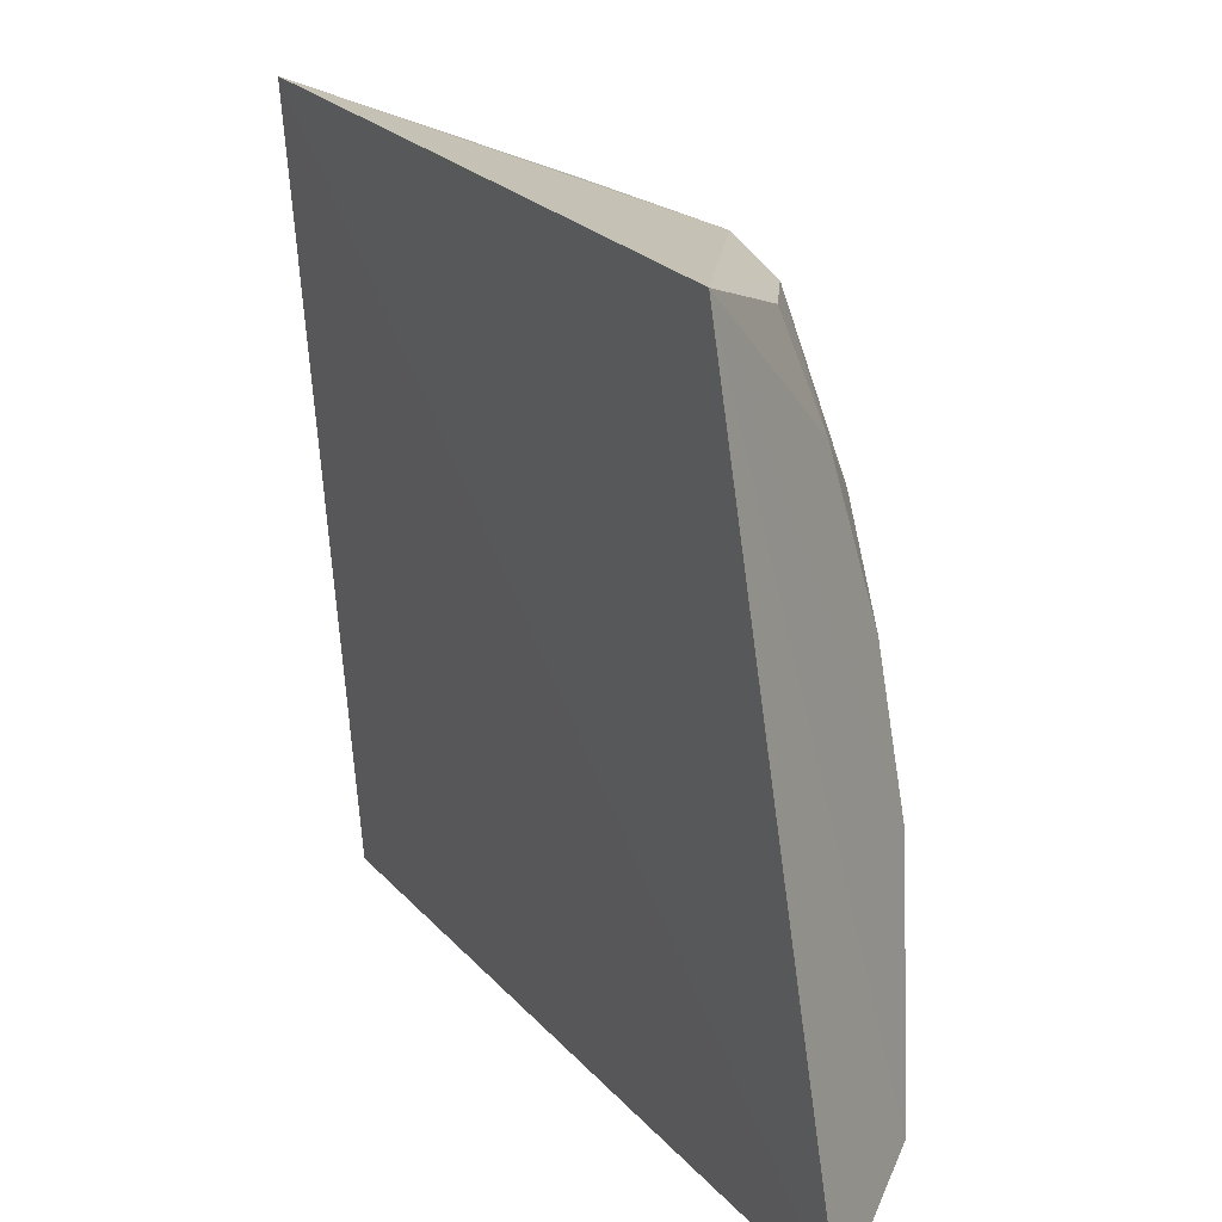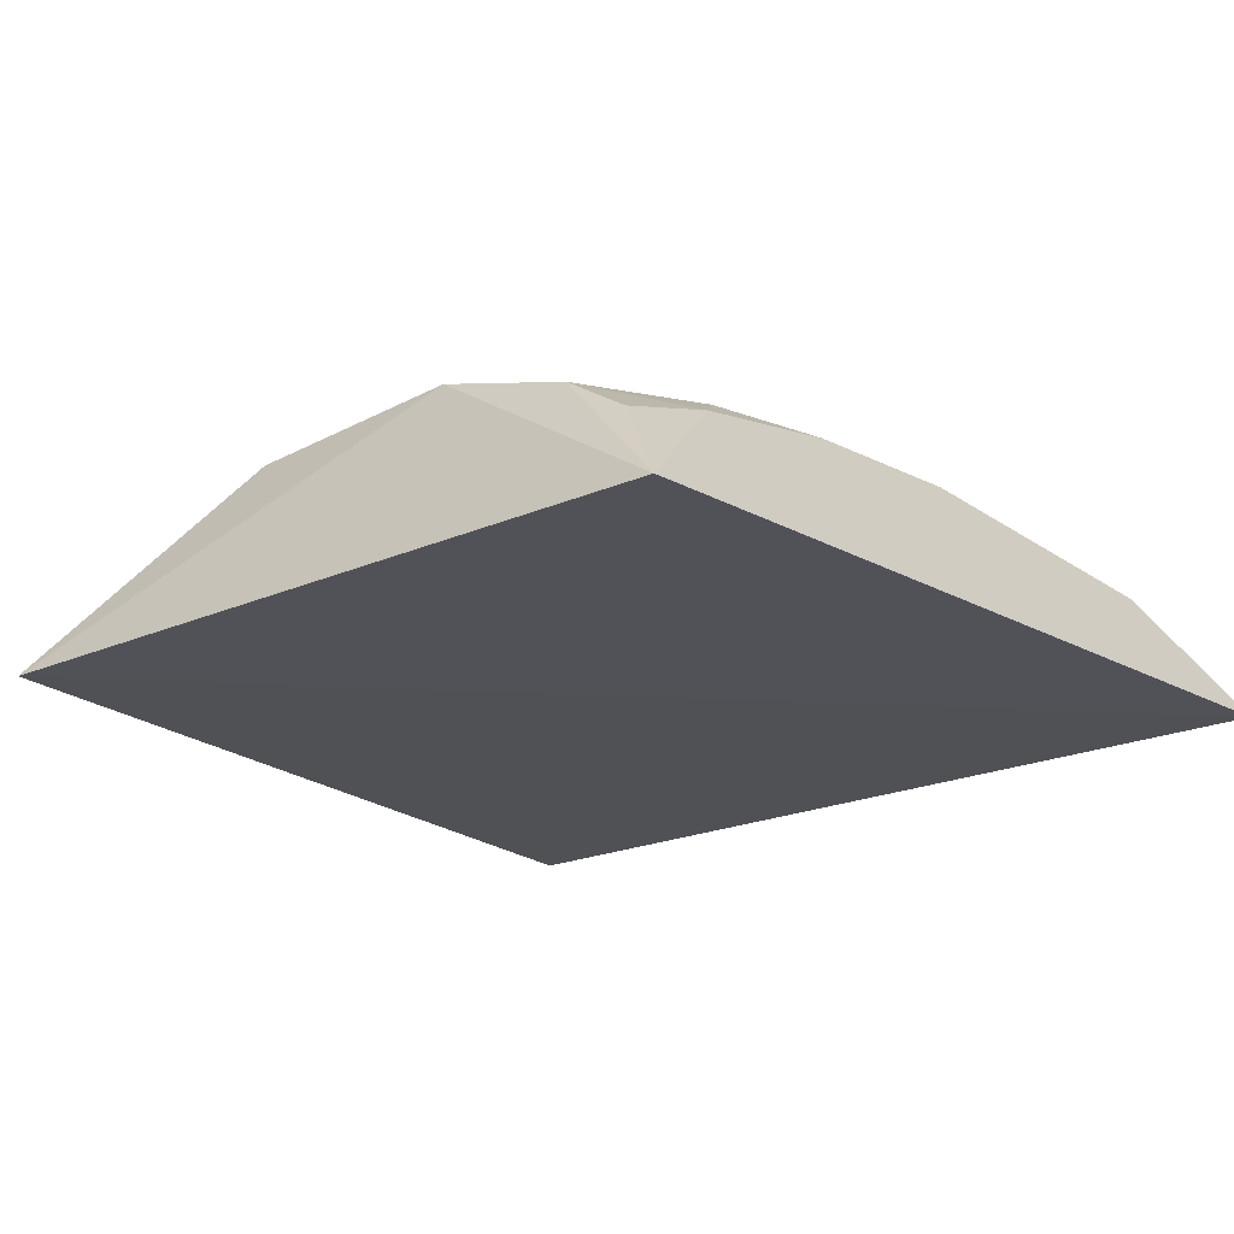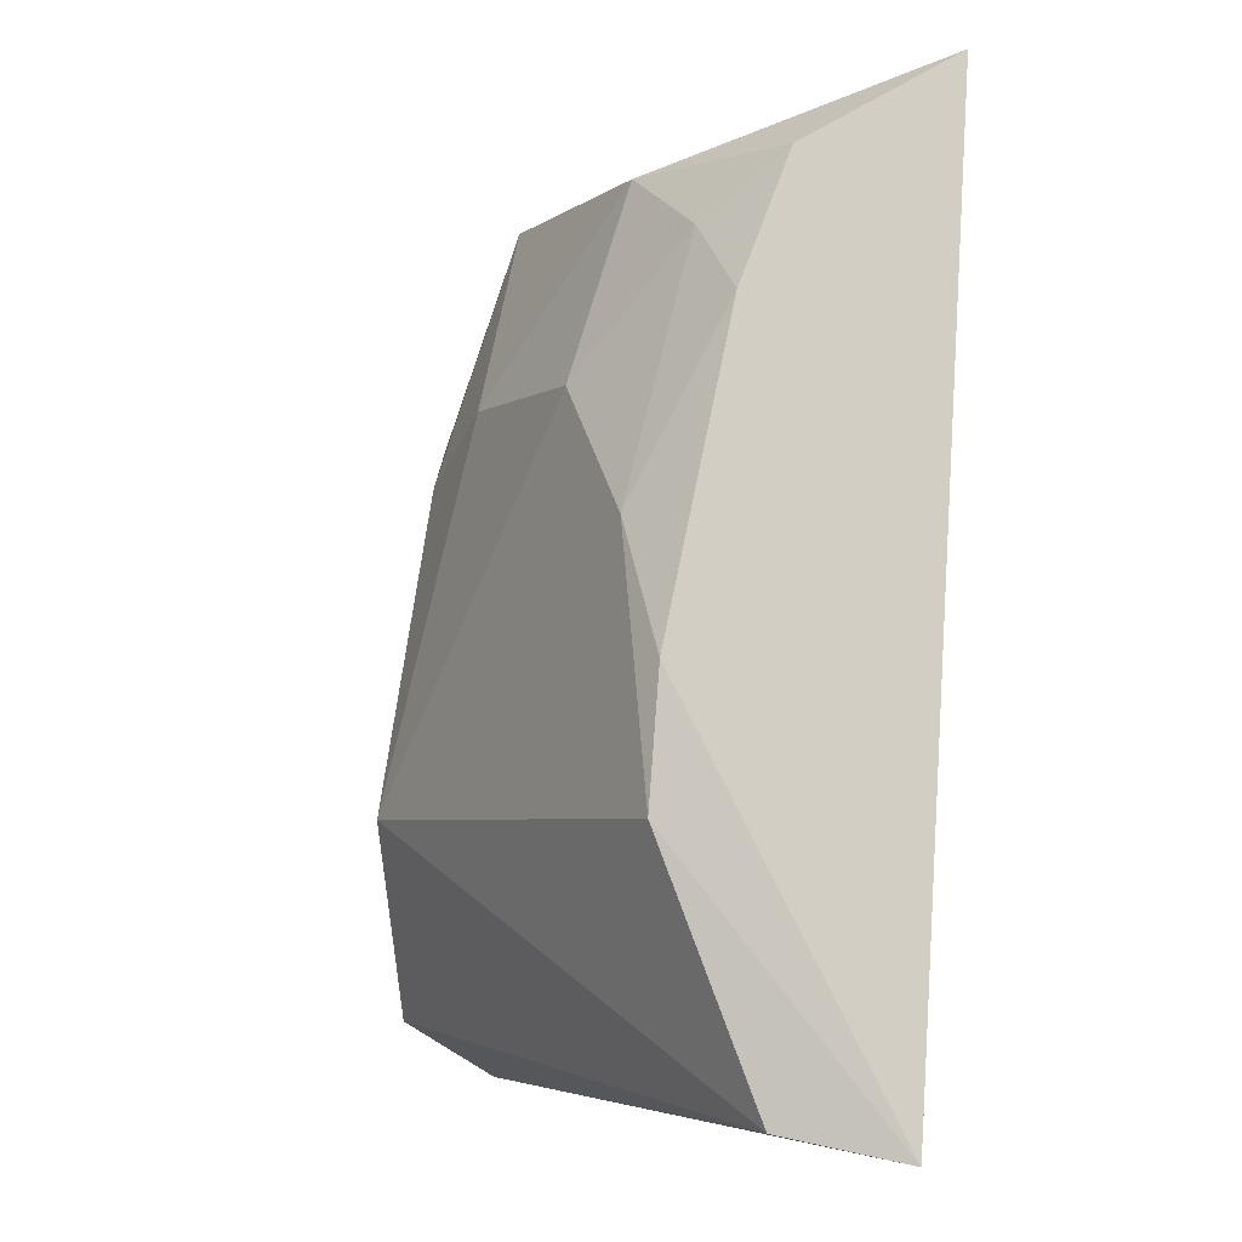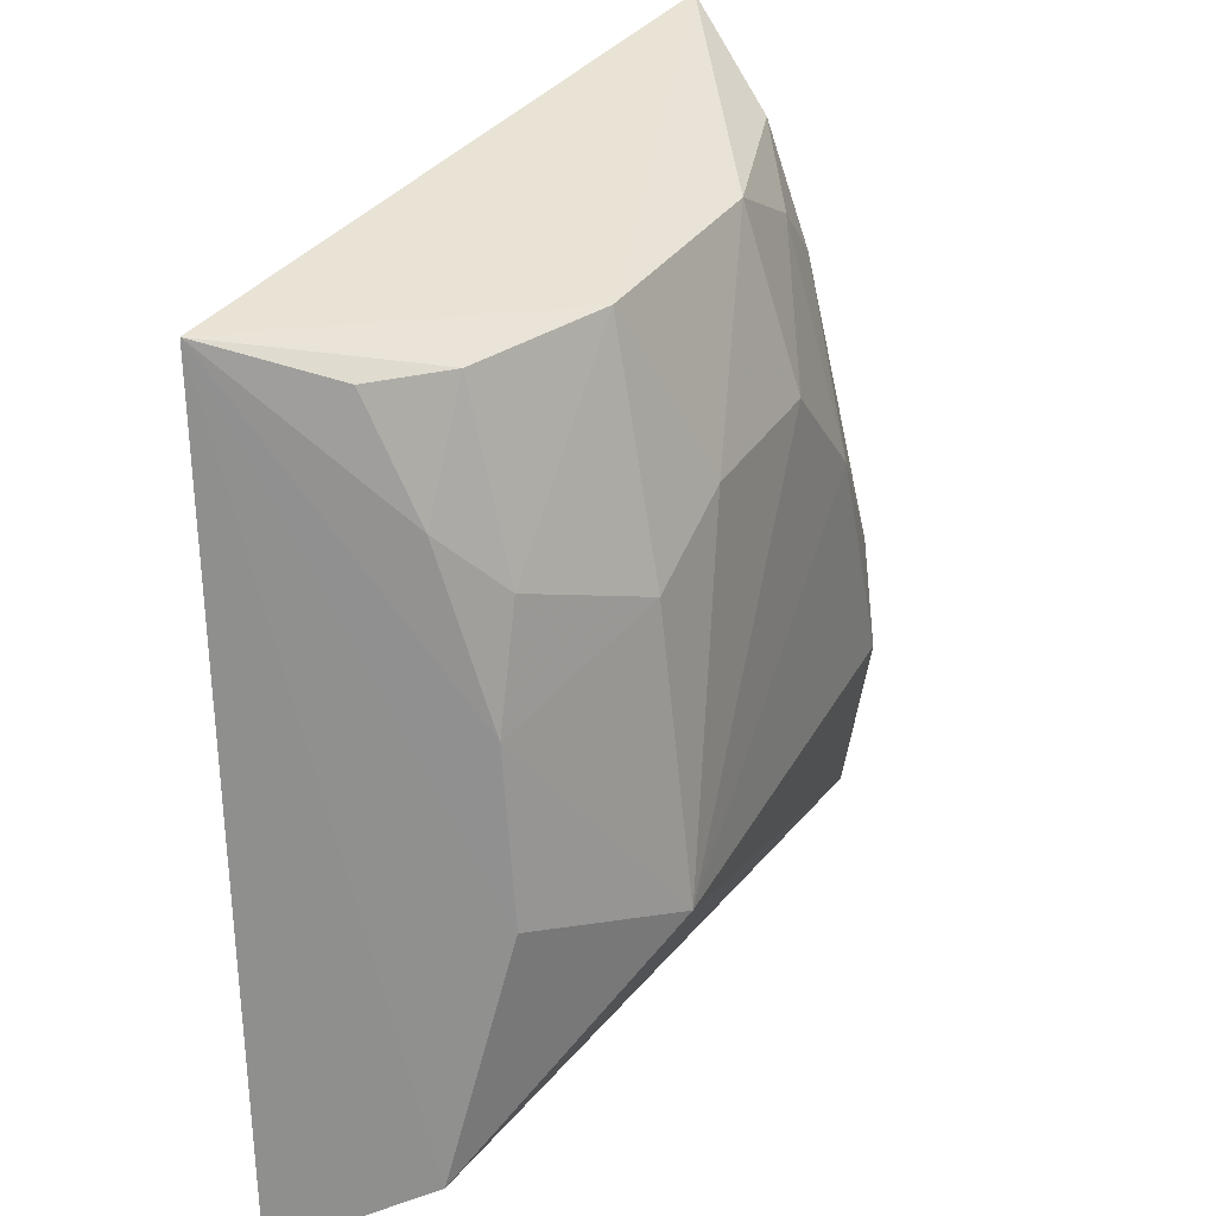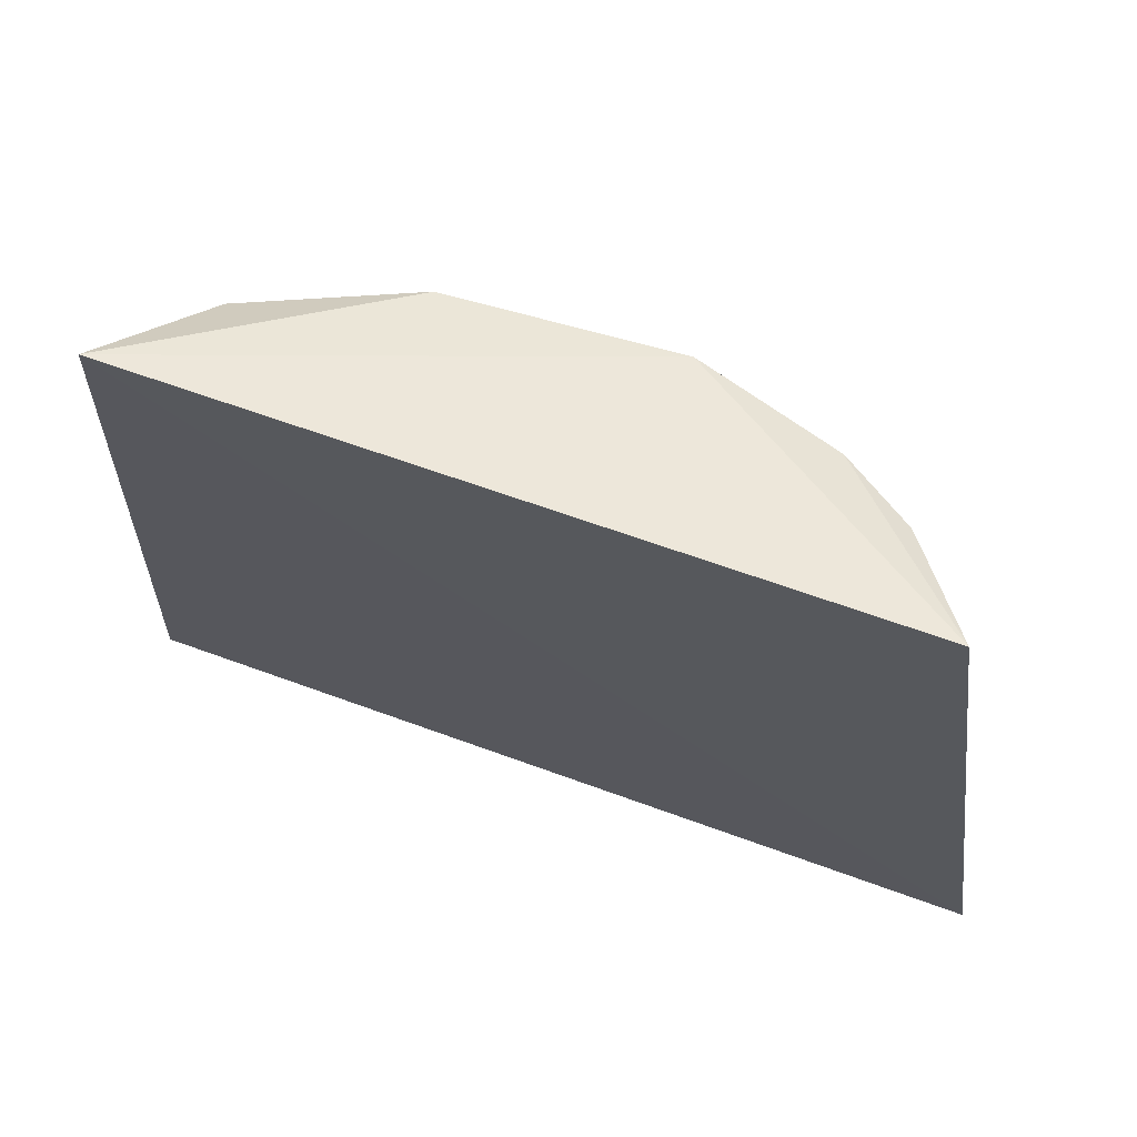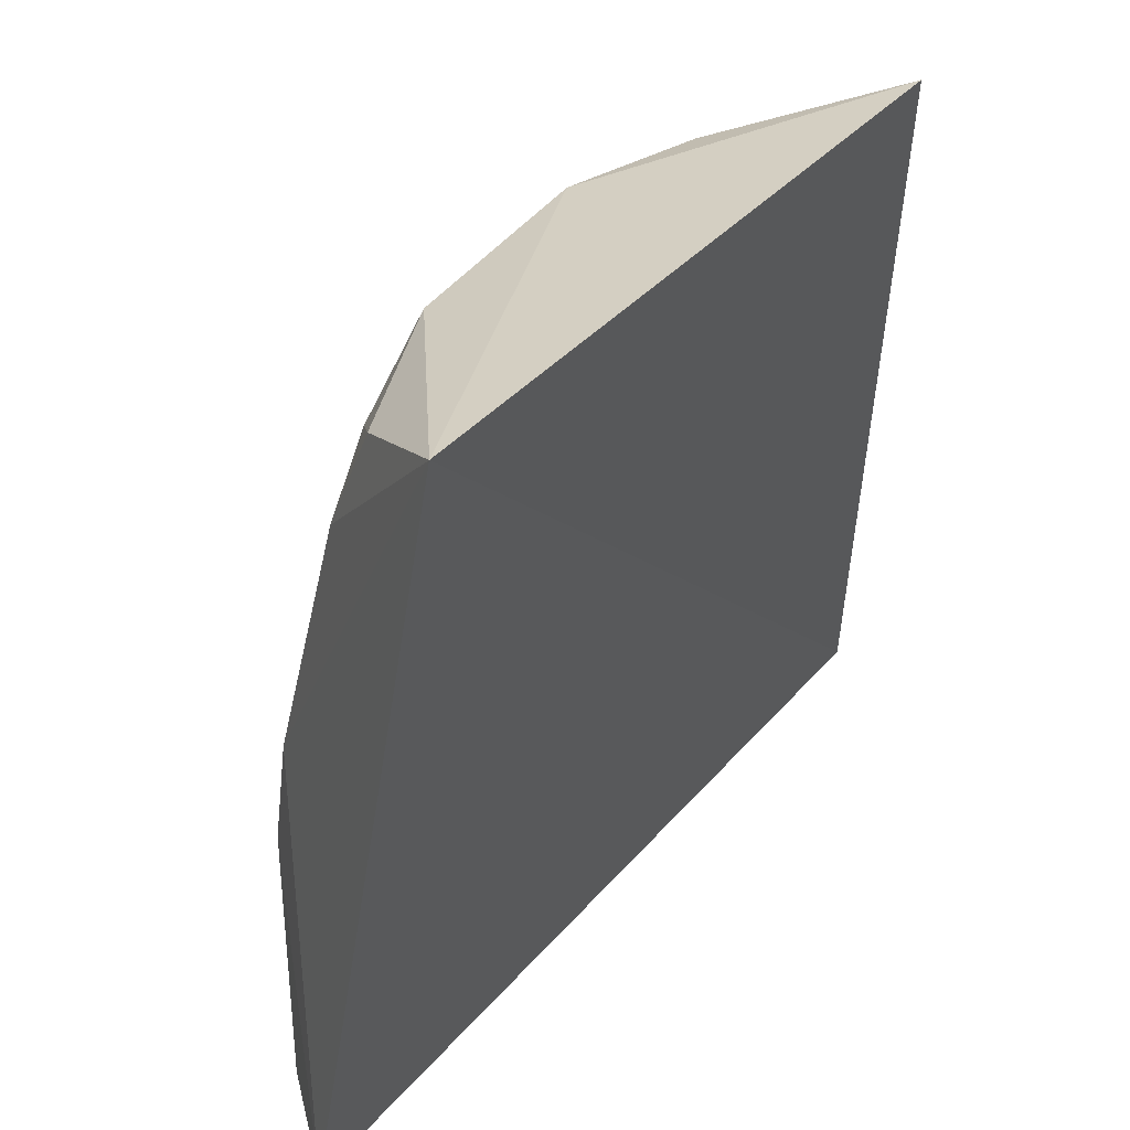
<metadata>
{"format":"obj","ext":"obj","renderer":"f3d","projection":"perspective","resolution":1024,"background":"white","views":[{"elev":21.1,"azim":55.8,"up":"+Z"},{"elev":-28.4,"azim":39.6,"up":"+Y"},{"elev":-4.7,"azim":-117.4,"up":"+Z"},{"elev":32.8,"azim":118.1,"up":"+Z"},{"elev":64.9,"azim":14.9,"up":"+Z"},{"elev":40.5,"azim":-58.8,"up":"+Z"}]}
</metadata>
<code>
v 0.09876 0.07379 0.2672
v 0.1218 0.09144 0.06535
v 0.04678 0.1544 0.1278
v -0.04868 0.1443 0.1853
v -0.1031 0.1128 0.06535
v 0.03226 0.1275 0.257
v 0.0858 0.1344 0.1421
v -0.08323 0.08687 0.2748
v -0.08362 0.1328 0.07043
v 0.01731 0.1442 0.2141
v 0.1014 0.1245 0.08089
v 0.08214 0.1145 0.2281
v -0.02335 0.1285 0.2574
v -0.06497 0.147 0.1269
v 0.04224 0.1435 0.2002
v -0.02332 0.1435 0.2138
v 0.06664 0.1141 0.2559
v 0.08164 0.129 0.1846
v -0.0641 0.1146 0.2574
v -0.06363 0.1438 0.1568
v 0.08325 0.1008 0.2568
v 0.07223 0.1276 0.2132
v -0.04798 0.1274 0.2434
v -0.06275 0.1265 0.228
f 8 5 2
f 8 2 1
f 8 1 6
f 9 2 5
f 11 7 1
f 11 1 2
f 11 3 7
f 11 9 3
f 11 2 9
f 13 8 6
f 13 6 10
f 14 4 3
f 14 3 9
f 14 9 5
f 15 10 6
f 15 3 10
f 16 10 3
f 16 3 4
f 16 13 10
f 17 6 1
f 18 12 1
f 18 1 7
f 18 7 3
f 18 3 15
f 19 8 13
f 20 14 5
f 20 5 8
f 20 4 14
f 21 17 1
f 21 1 12
f 21 12 17
f 22 15 6
f 22 6 17
f 22 18 15
f 22 17 12
f 22 12 18
f 23 16 4
f 23 19 13
f 23 13 16
f 24 20 8
f 24 8 19
f 24 4 20
f 24 23 4
f 24 19 23

</code>
